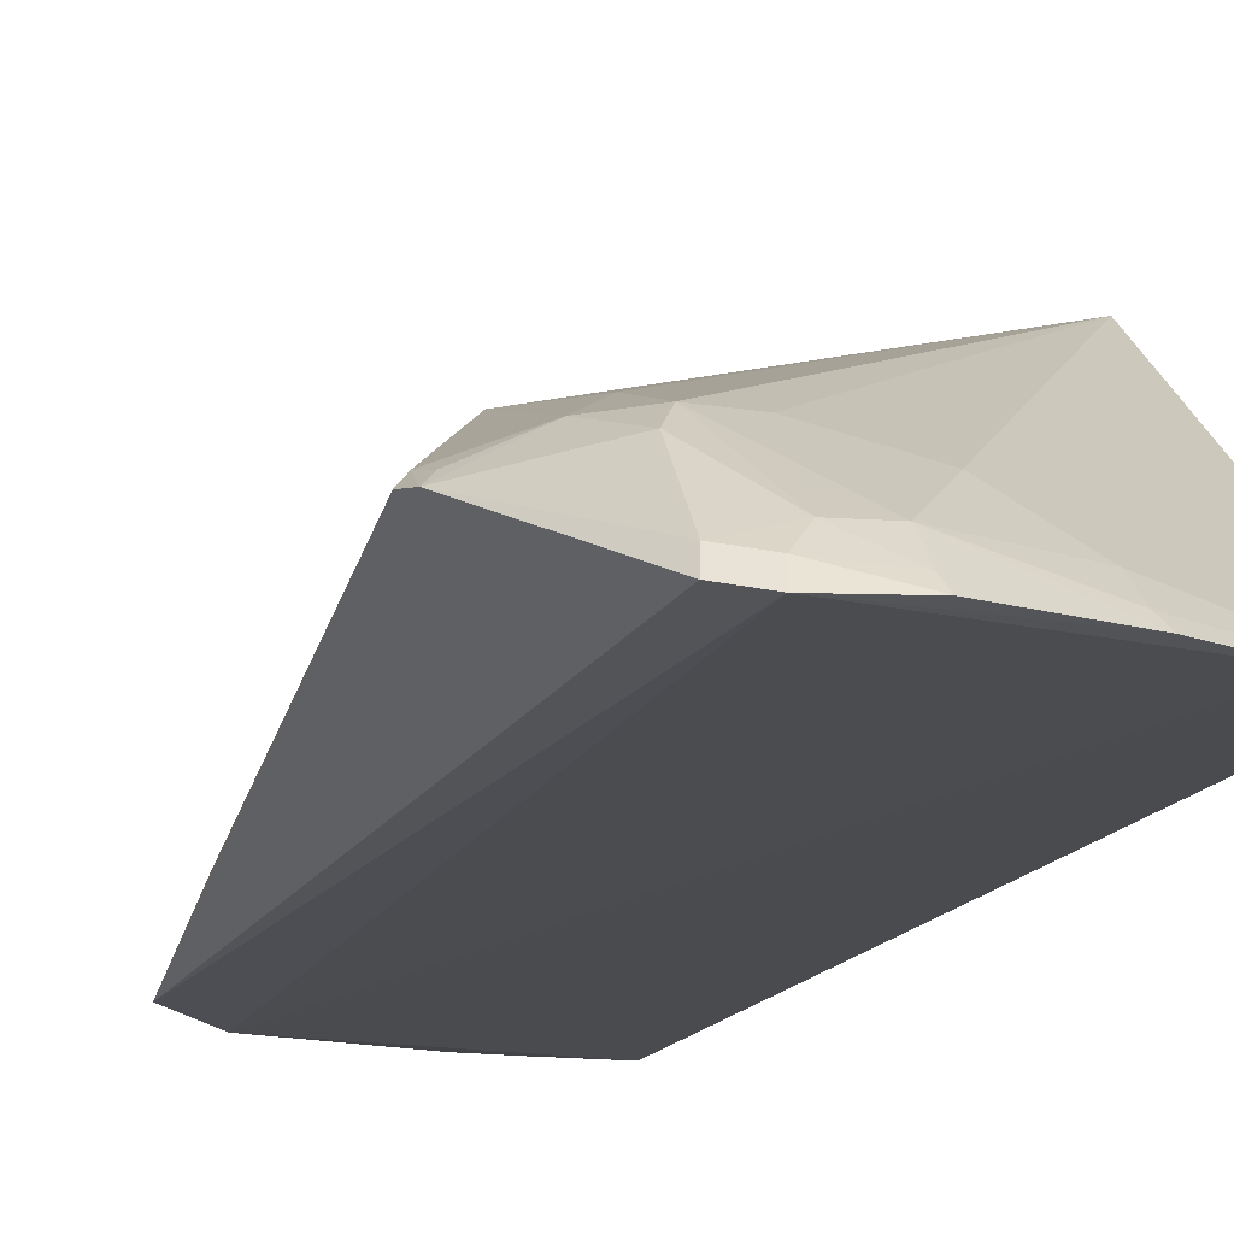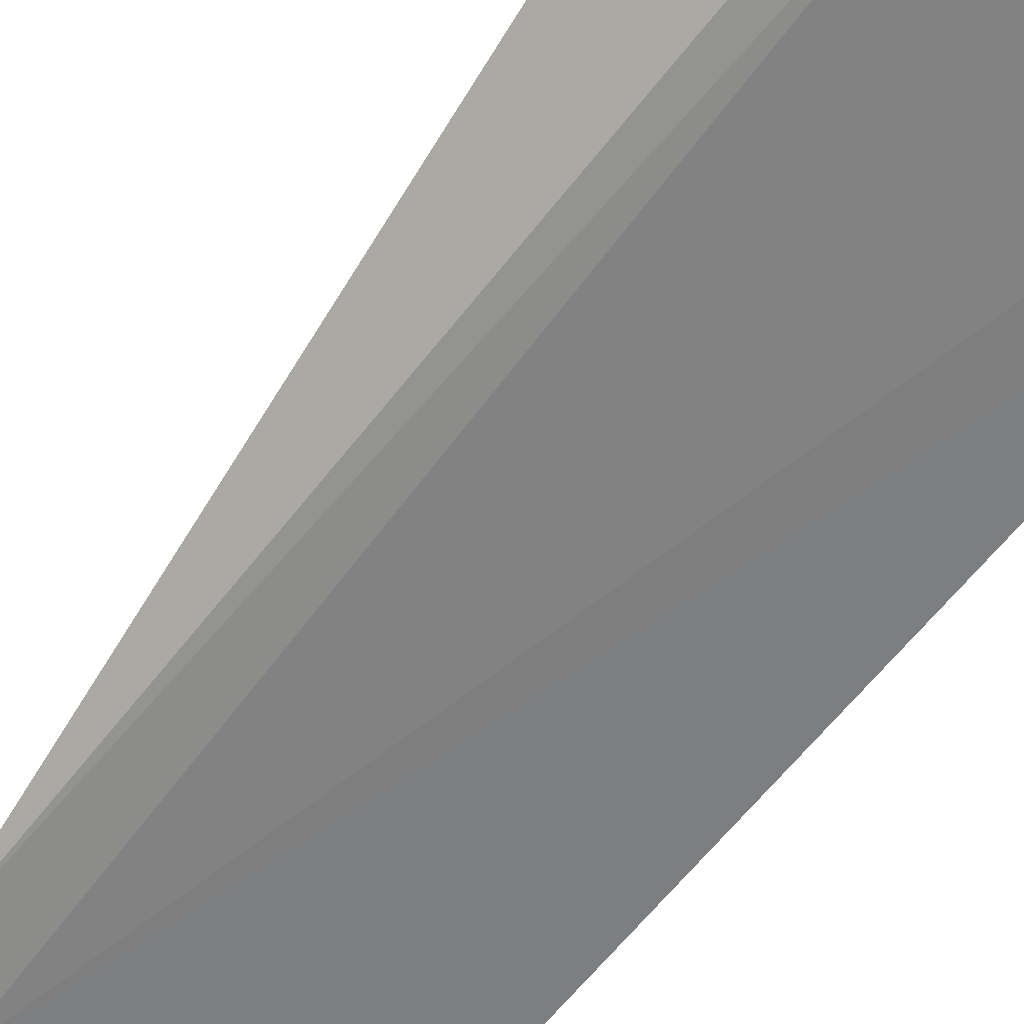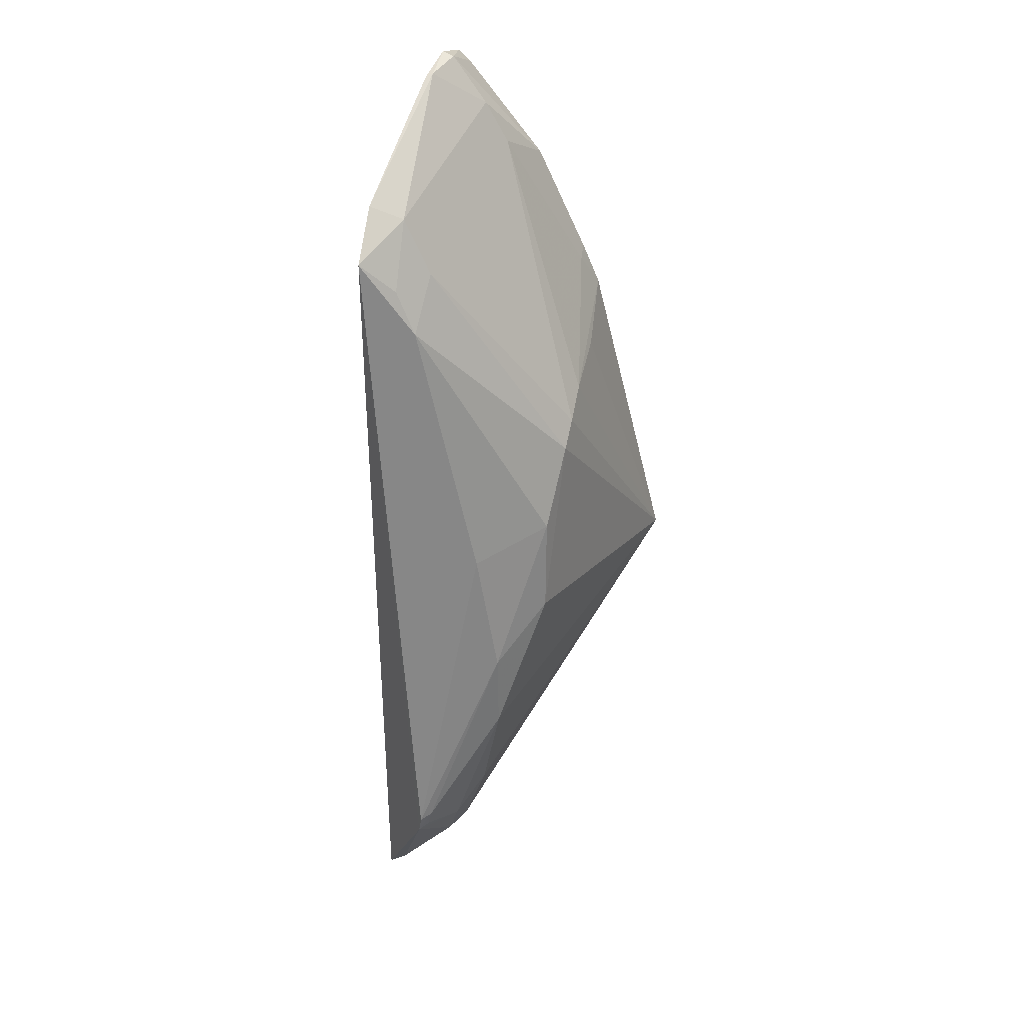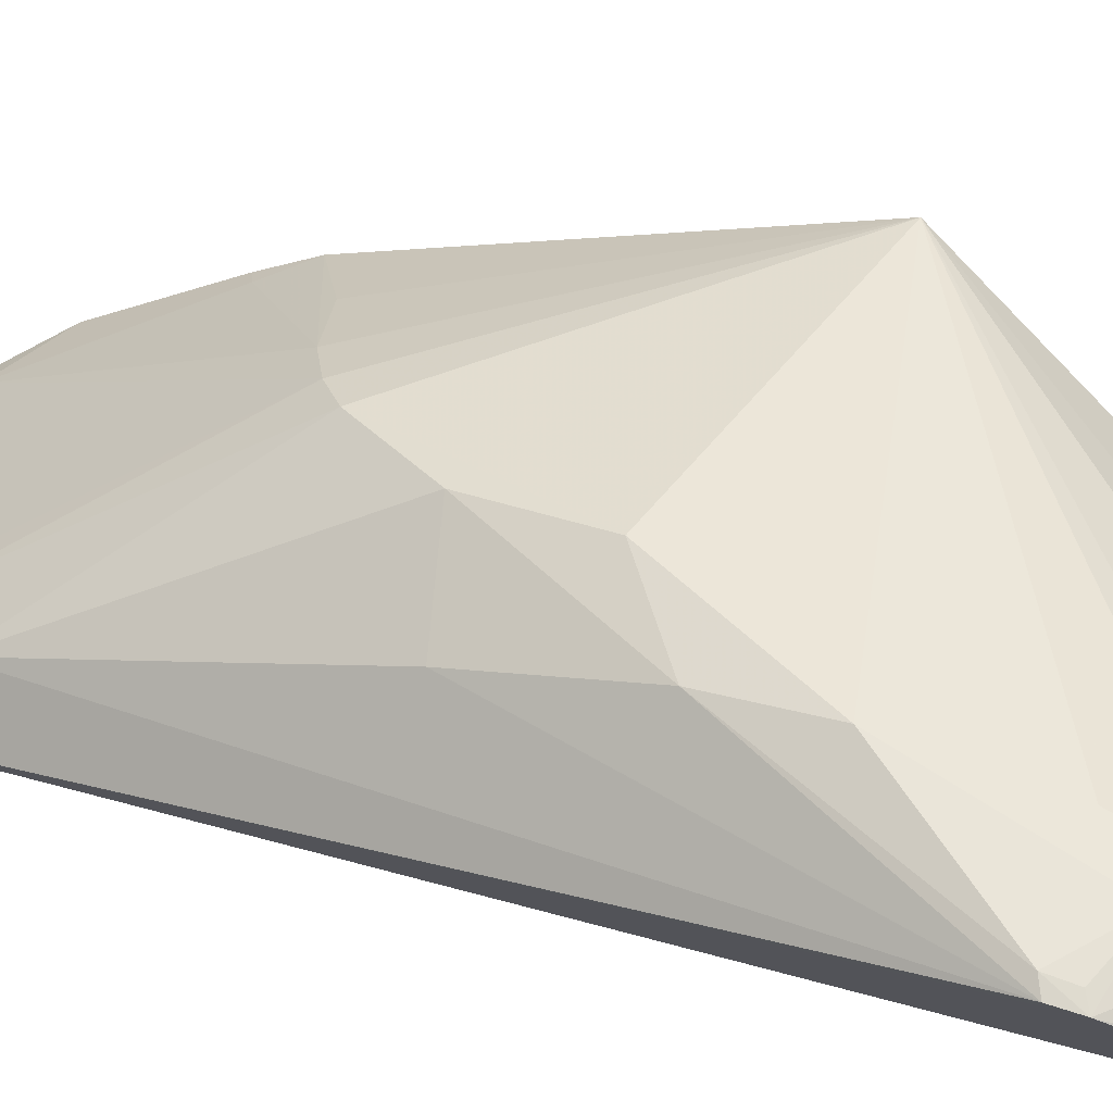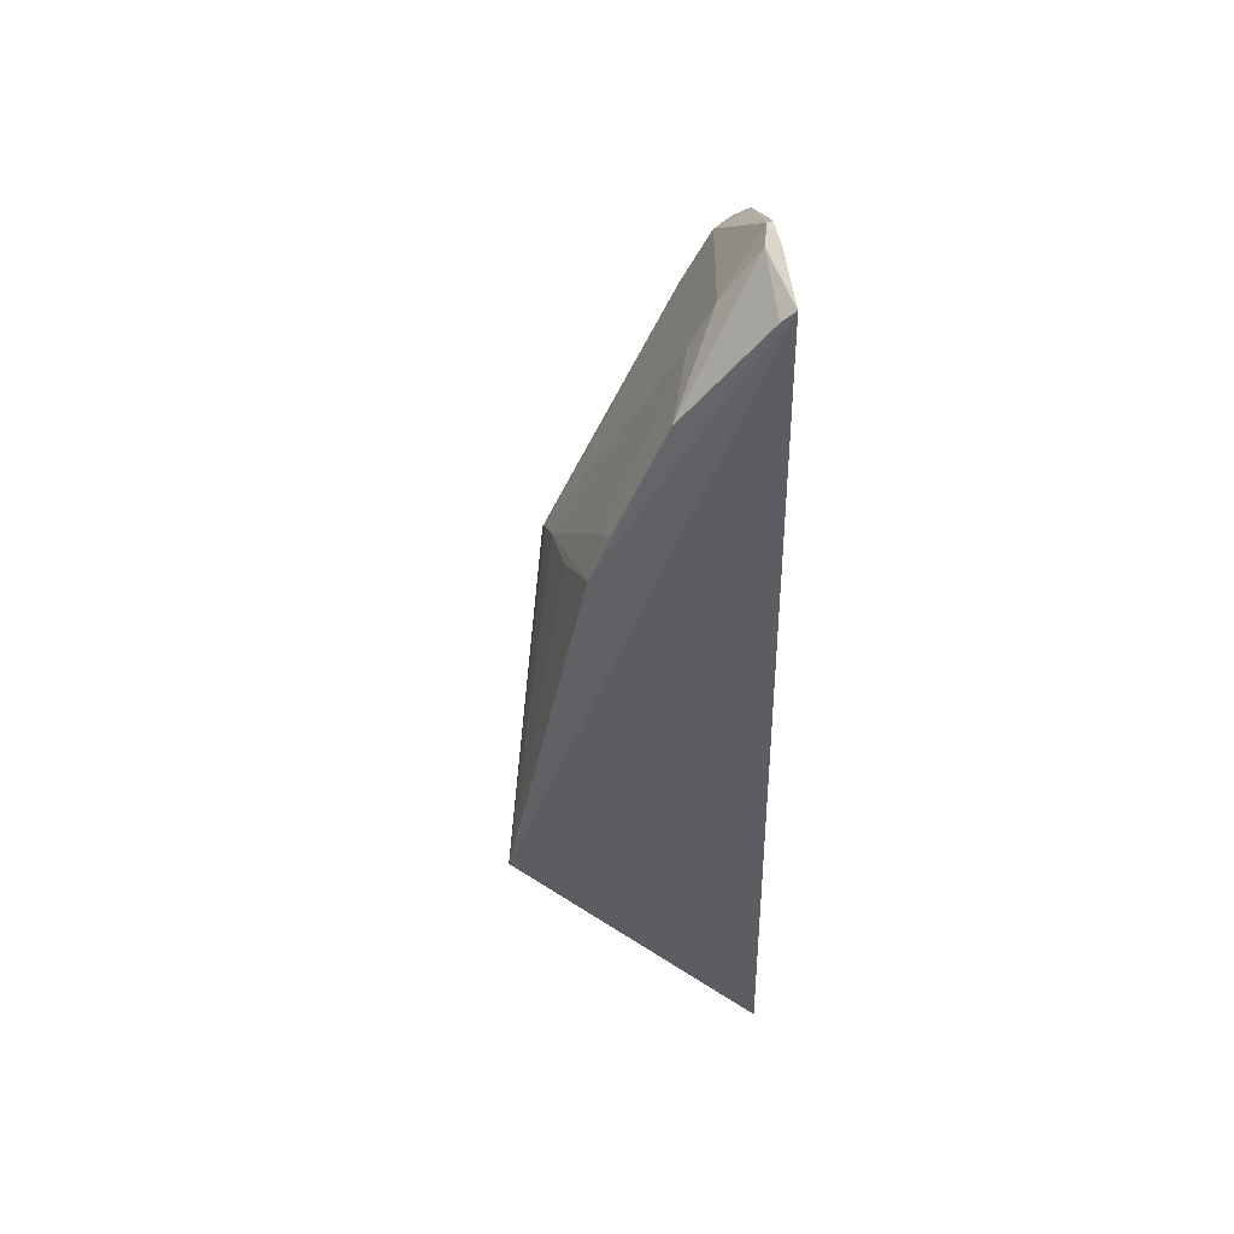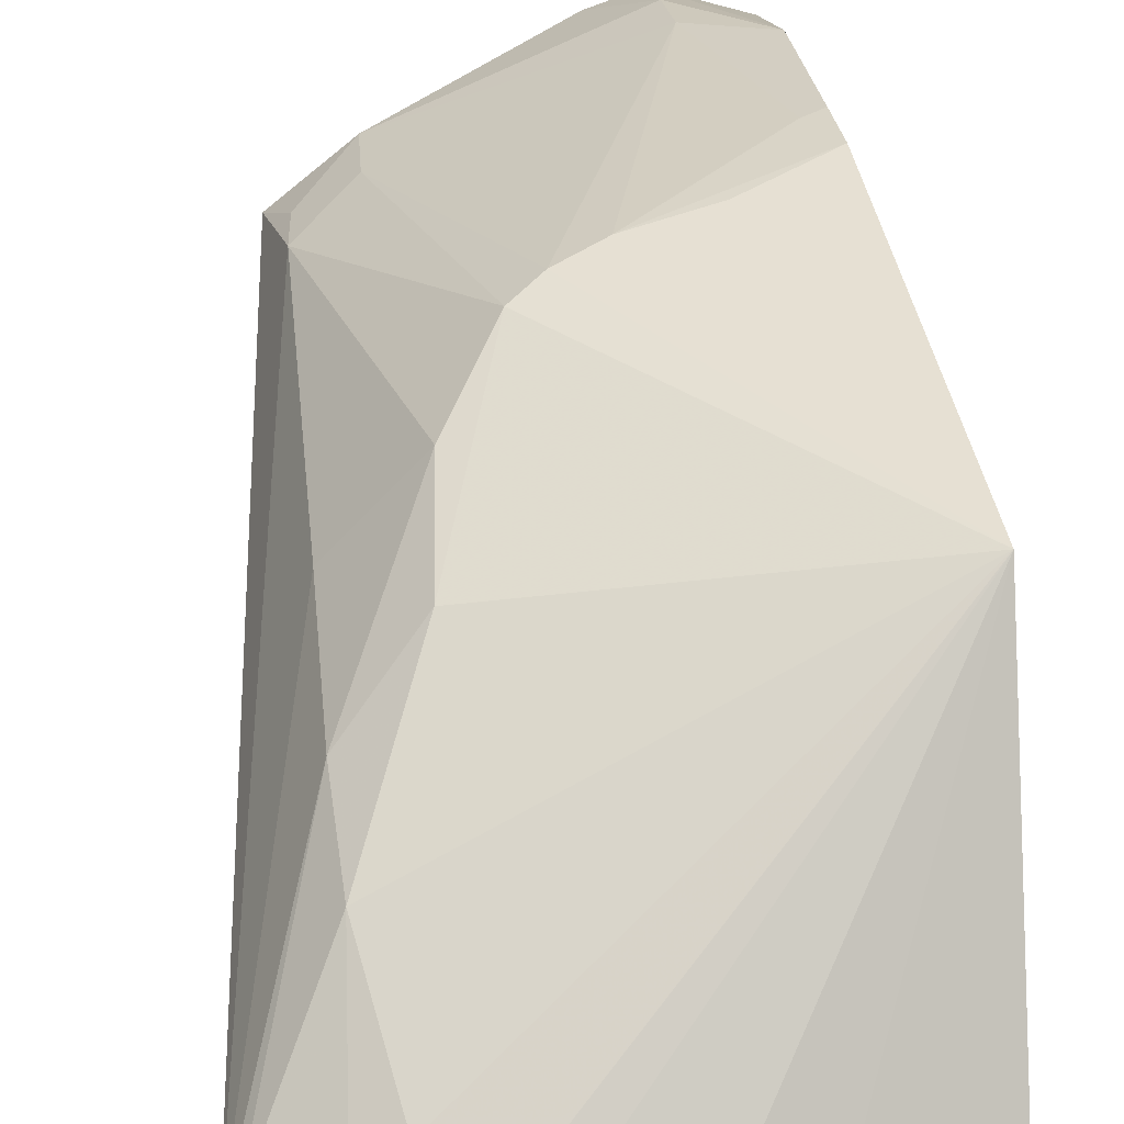
<metadata>
{"format":"obj","ext":"obj","renderer":"f3d","projection":"perspective","resolution":1024,"background":"white","views":[{"elev":-14.9,"azim":-18.2,"up":"+Z"},{"elev":-60.8,"azim":-37.4,"up":"+Z"},{"elev":35.2,"azim":-71.9,"up":"+Y"},{"elev":29.3,"azim":-65.2,"up":"+Z"},{"elev":44.8,"azim":82.6,"up":"+Y"},{"elev":52.0,"azim":-6.7,"up":"+Z"}]}
</metadata>
<code>
v -0.1393 -0.337 0.1371
v -0.002468 -0.2969 0.1366
v 0.01482 -0.0866 0.2991
v -0.06688 0.3081 0.1451
v -0.1632 0.2515 0.1342
v -0.001694 0.3005 0.1408
v -0.1115 -0.2762 0.1867
v -0.1782 -0.3339 0.1353
v -0.1224 0.06078 0.2606
v -0.07024 0.307 0.1414
v -0.08239 -0.3179 0.1435
v -0.08264 -0.302 0.1579
v -0.03457 -0.3091 0.1354
v -0.1805 -0.2645 0.2003
v -0.1576 0.2428 0.1562
v 0.0002636 0.1606 0.2357
v -0.03929 0.3135 0.1426
v -0.1413 -0.3164 0.1599
v -0.07898 -0.3239 0.1365
v -0.1544 -0.2609 0.2012
v -0.1569 -0.05584 0.2573
v -0.2391 -0.2239 0.1844
v -0.03901 0.2533 0.1894
v -0.04254 0.1036 0.2554
v 0.002025 0.1318 0.2476
v -0.1653 -0.3178 0.1583
v -0.1928 -0.1462 0.2324
v -0.1882 0.1747 0.1734
v -0.1955 0.2244 0.1381
v -0.1932 -0.3184 0.1502
v -0.1068 0.07545 0.2605
v -0.04085 0.2808 0.1743
v -0.002773 0.232 0.2024
v -0.08345 0.08979 0.2584
v -0.1758 -0.3276 0.1463
v -0.1414 -0.3309 0.1442
v -0.1806 -0.2193 0.2163
v -0.1503 0.009451 0.2557
v -0.1594 0.2061 0.1747
v -0.194 -0.09031 0.2321
v -0.1956 -0.3248 0.1392
v -0.1856 0.2032 0.1598
v -0.2362 -0.2378 0.1814
v -0.1888 -0.2773 0.1891
v -0.04132 0.3118 0.151
v -0.01023 0.1548 0.2375
v -0.2017 -0.2448 0.2005
v -0.1918 -0.00387 0.216
v -0.2336 -0.2202 0.1909
v -0.002094 0.2935 0.1495
v -0.2308 -0.2339 0.1873
f 6 3 2
f 6 2 5
f 10 6 5
f 10 5 4
f 12 2 3
f 12 3 7
f 12 11 2
f 13 8 5
f 13 5 2
f 15 4 5
f 17 10 4
f 17 6 10
f 18 12 7
f 18 11 12
f 19 1 8
f 19 8 13
f 19 11 18
f 19 13 2
f 19 2 11
f 20 7 3
f 20 3 14
f 20 18 7
f 20 14 18
f 21 3 9
f 25 3 6
f 25 24 3
f 26 18 14
f 27 3 21
f 29 5 8
f 29 22 28
f 29 15 5
f 31 23 15
f 31 9 3
f 32 4 15
f 32 15 23
f 33 16 25
f 33 32 23
f 34 24 25
f 34 23 31
f 34 31 3
f 34 3 24
f 35 8 1
f 35 30 8
f 35 26 30
f 36 18 26
f 36 19 18
f 36 1 19
f 36 35 1
f 36 26 35
f 37 14 3
f 37 3 27
f 38 21 9
f 38 9 28
f 39 28 9
f 39 15 28
f 39 31 15
f 39 9 31
f 40 27 21
f 40 21 38
f 41 29 8
f 41 8 30
f 42 29 28
f 42 28 15
f 42 15 29
f 43 41 30
f 43 22 29
f 43 29 41
f 44 30 26
f 44 26 14
f 44 43 30
f 45 17 4
f 45 4 32
f 45 6 17
f 45 32 33
f 46 34 25
f 46 25 16
f 46 23 34
f 46 33 23
f 46 16 33
f 47 37 27
f 47 14 37
f 47 44 14
f 47 43 44
f 48 28 22
f 48 22 40
f 48 40 38
f 48 38 28
f 49 40 22
f 49 27 40
f 49 47 27
f 49 22 43
f 50 45 33
f 50 6 45
f 50 33 25
f 50 25 6
f 51 49 43
f 51 43 47
f 51 47 49

</code>
